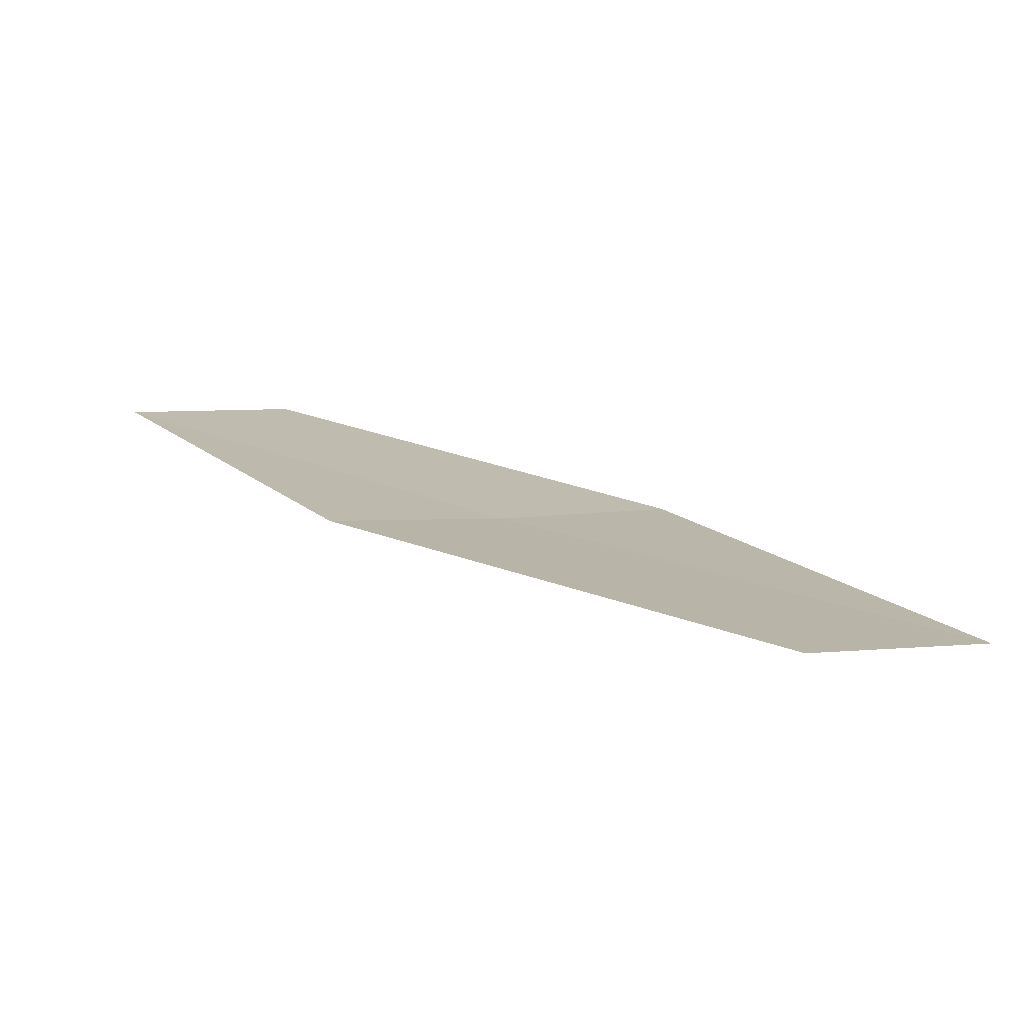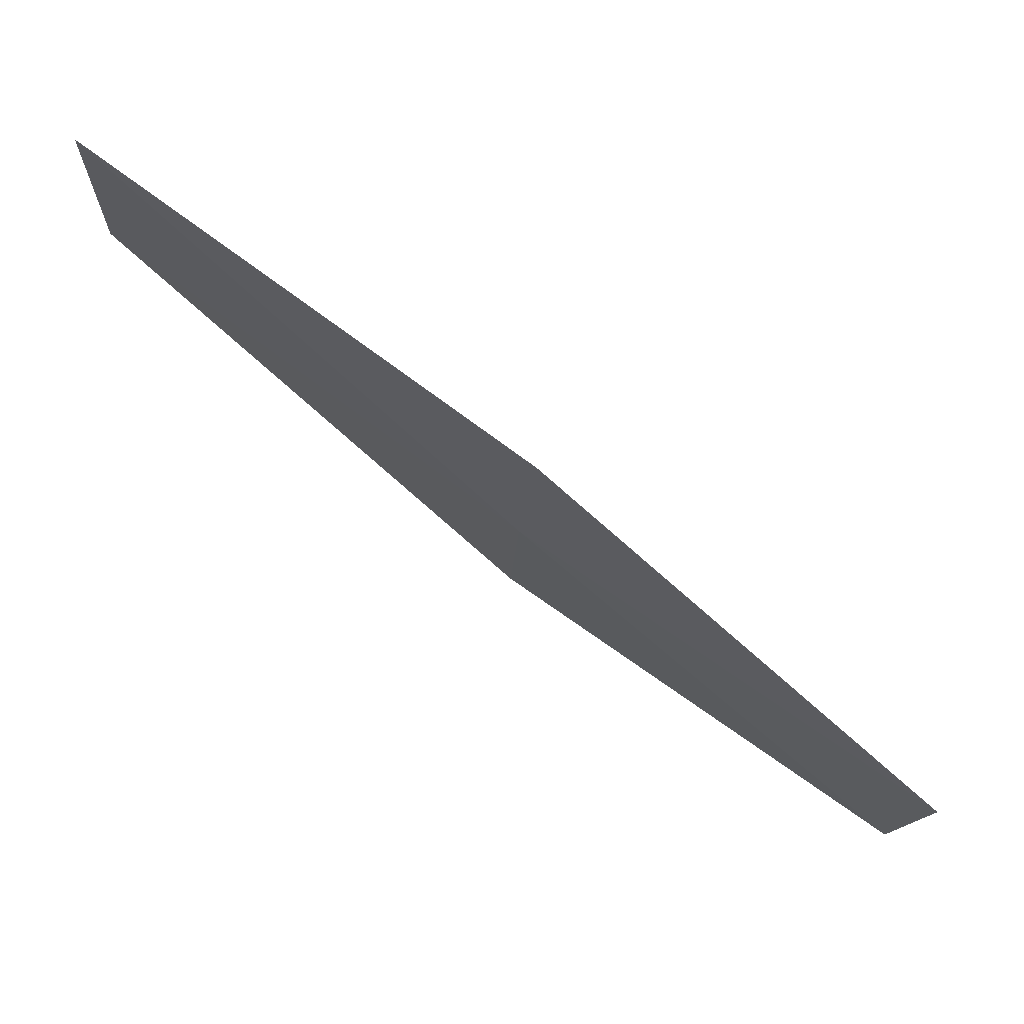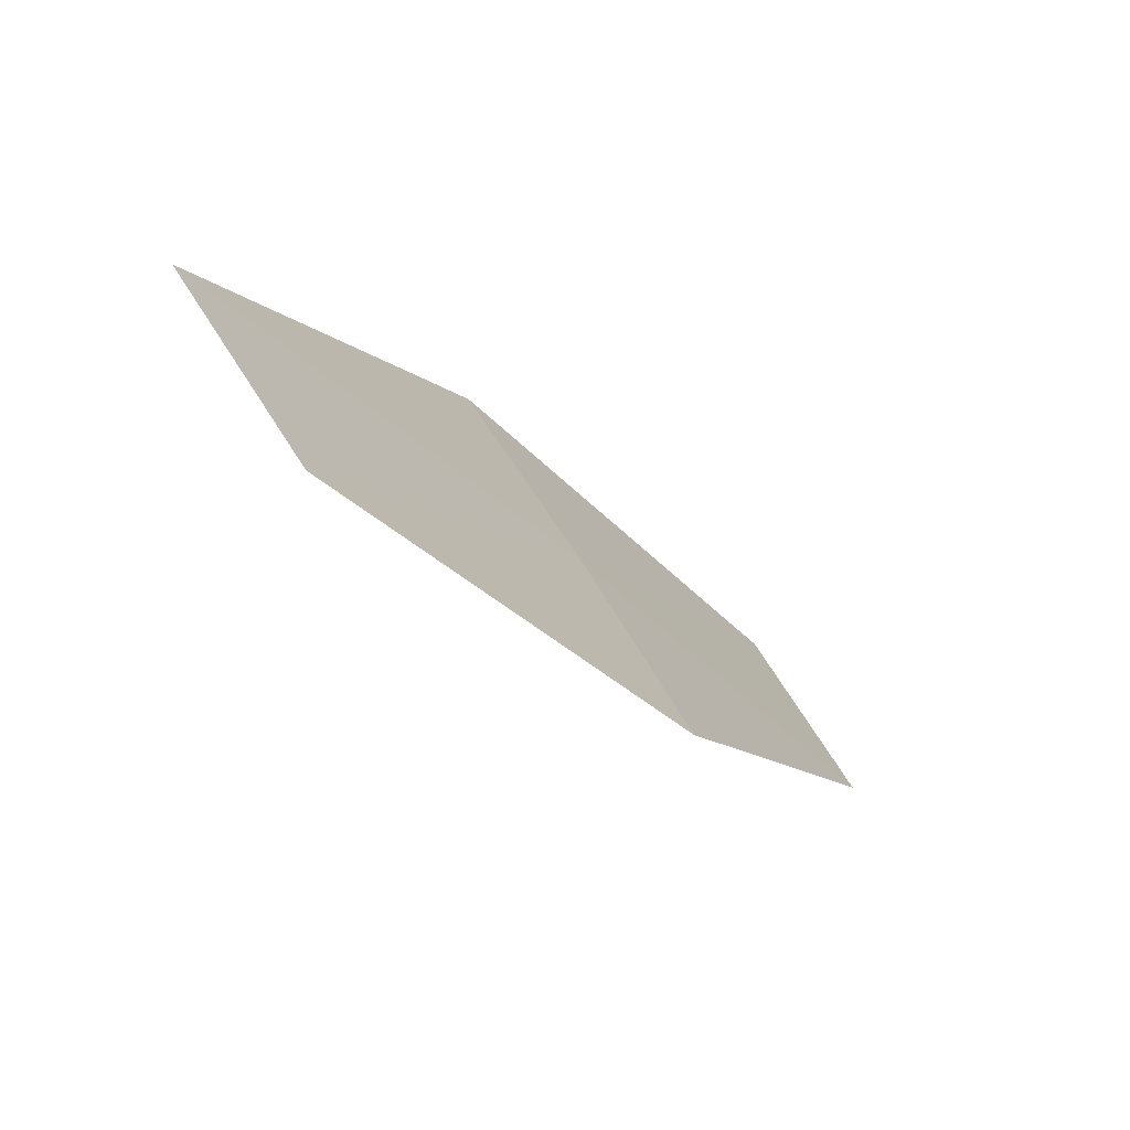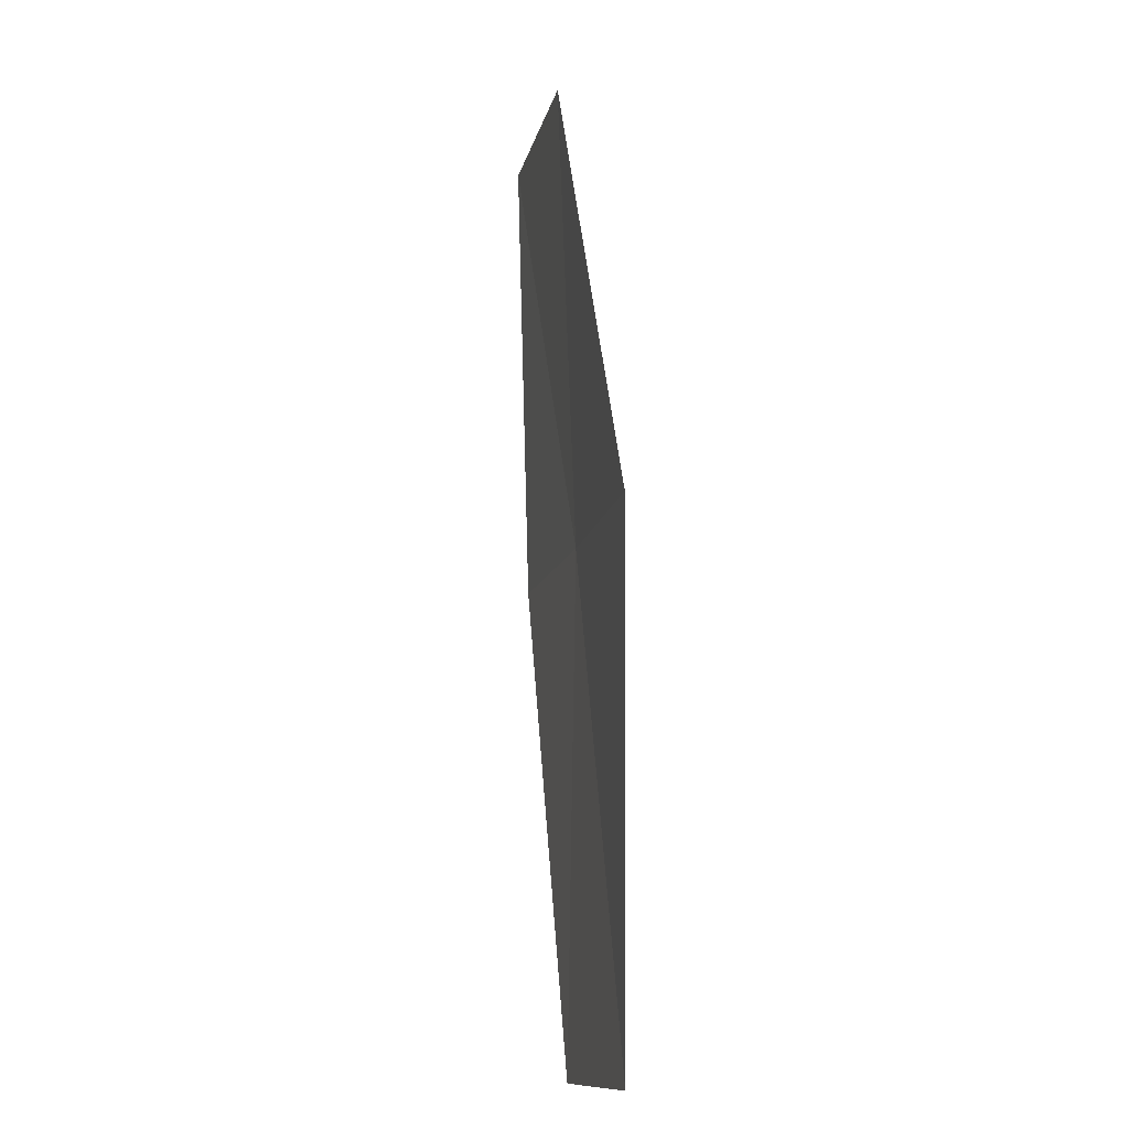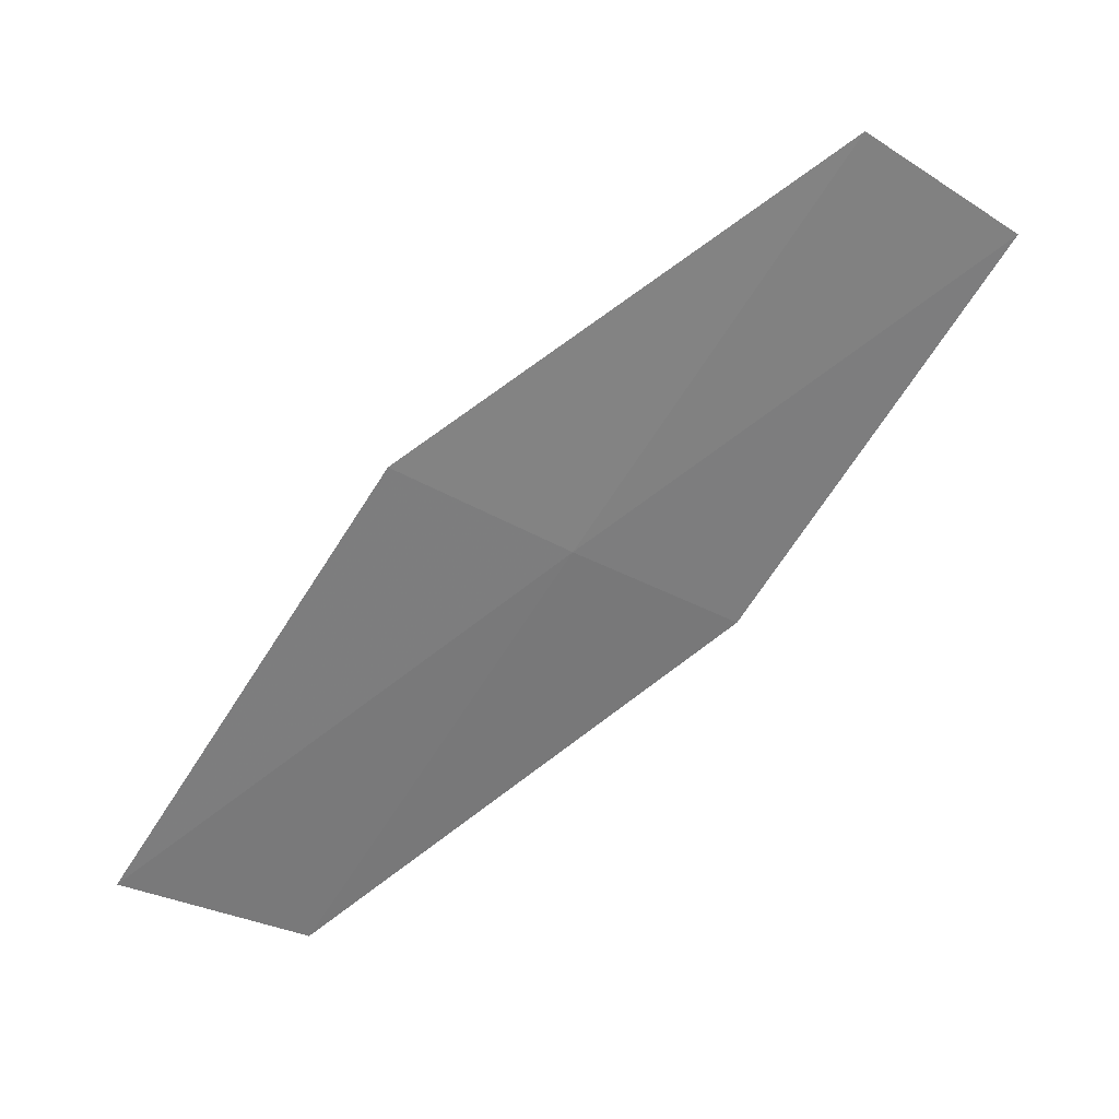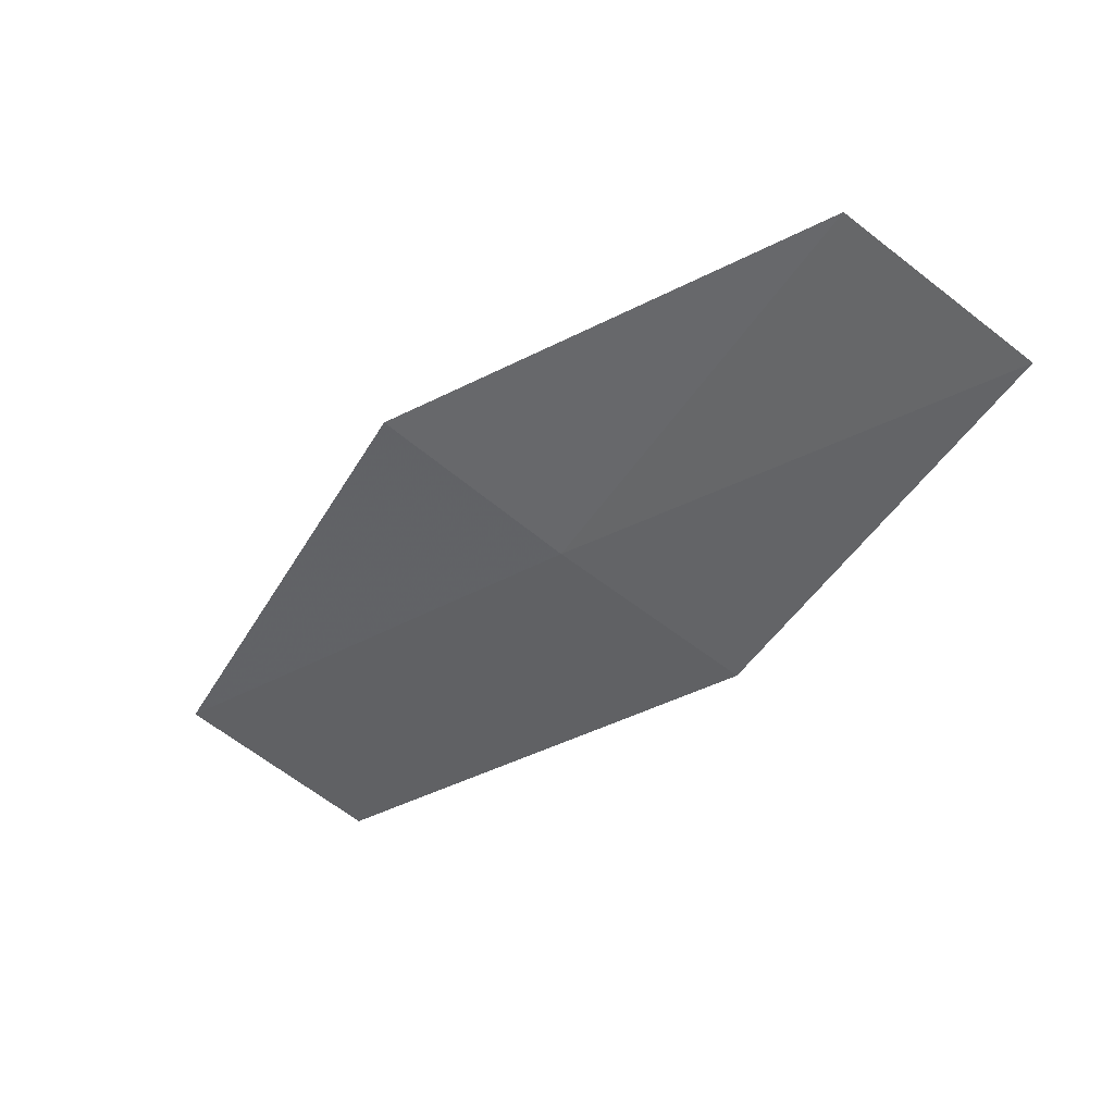
<metadata>
{"format":"obj","ext":"obj","renderer":"f3d","projection":"perspective","resolution":1024,"background":"white","views":[{"elev":-70.2,"azim":121.2,"up":"+Z"},{"elev":24.6,"azim":-51.7,"up":"+Y"},{"elev":-78.2,"azim":-101.1,"up":"+Z"},{"elev":18.7,"azim":-153.0,"up":"+Z"},{"elev":24.3,"azim":-68.3,"up":"+Z"},{"elev":29.4,"azim":-30.3,"up":"+Z"}]}
</metadata>
<code>
v 10.69 132.8 36.41
v 11.69 131.2 39.32
v 12.51 130.3 38.49
v 11.56 131.9 35.64
v 9.833 133.8 37.22
v 9.847 134.6 33.32
v 8.927 135.7 34.06
f 1 2 3
f 1 3 4
f 1 5 2
f 1 4 6
f 1 7 5
f 1 6 7

</code>
